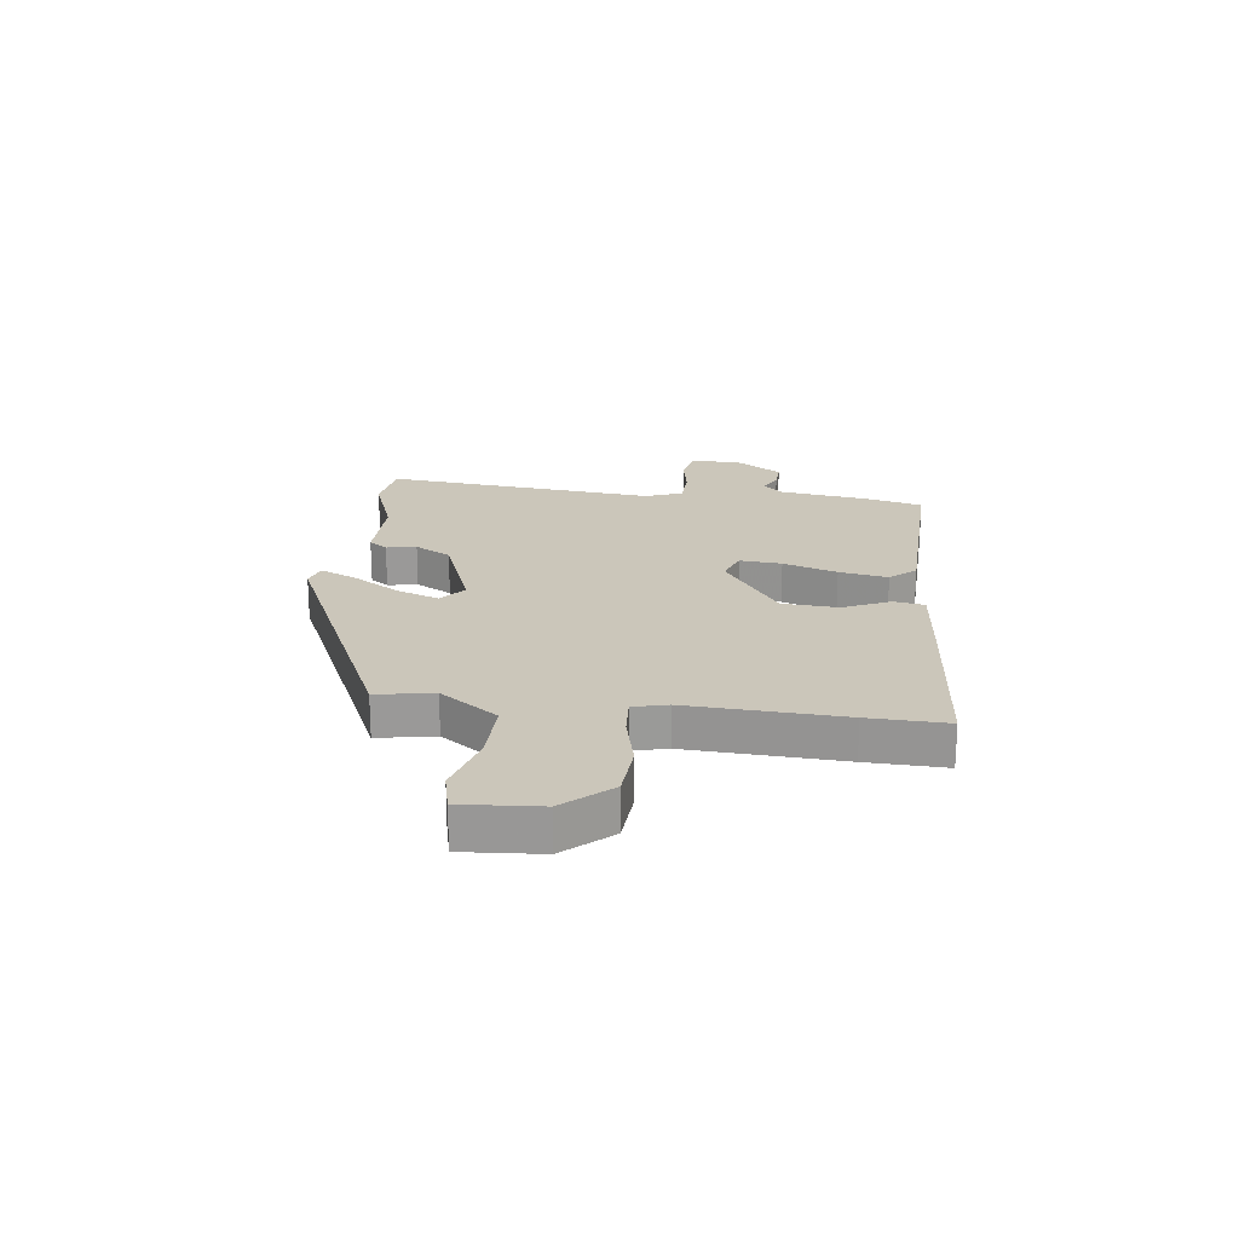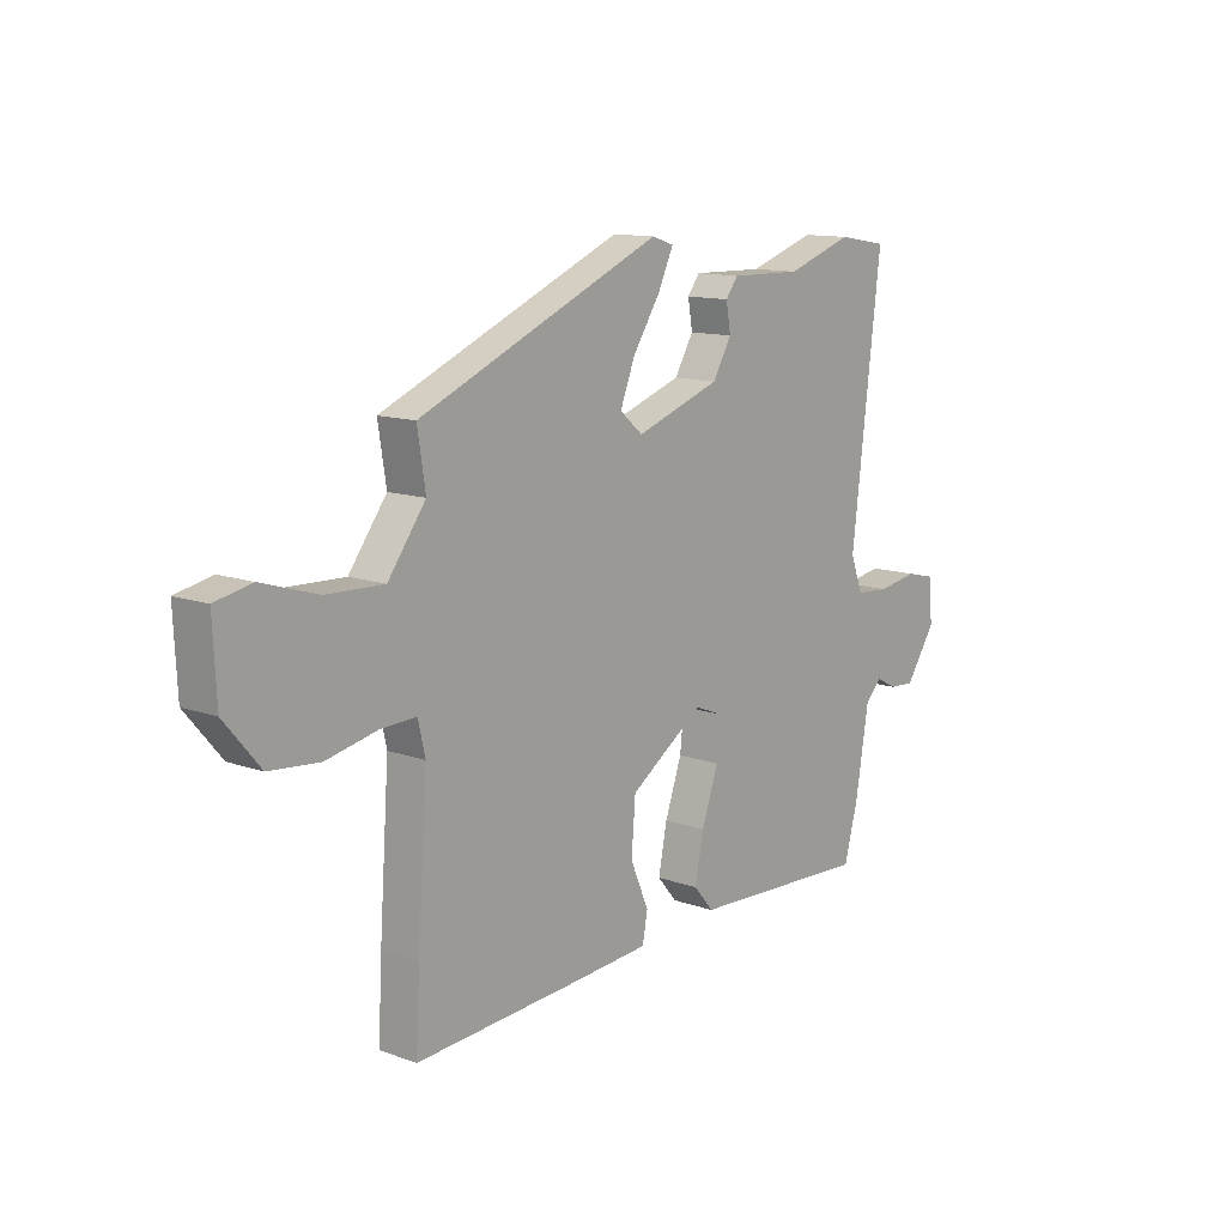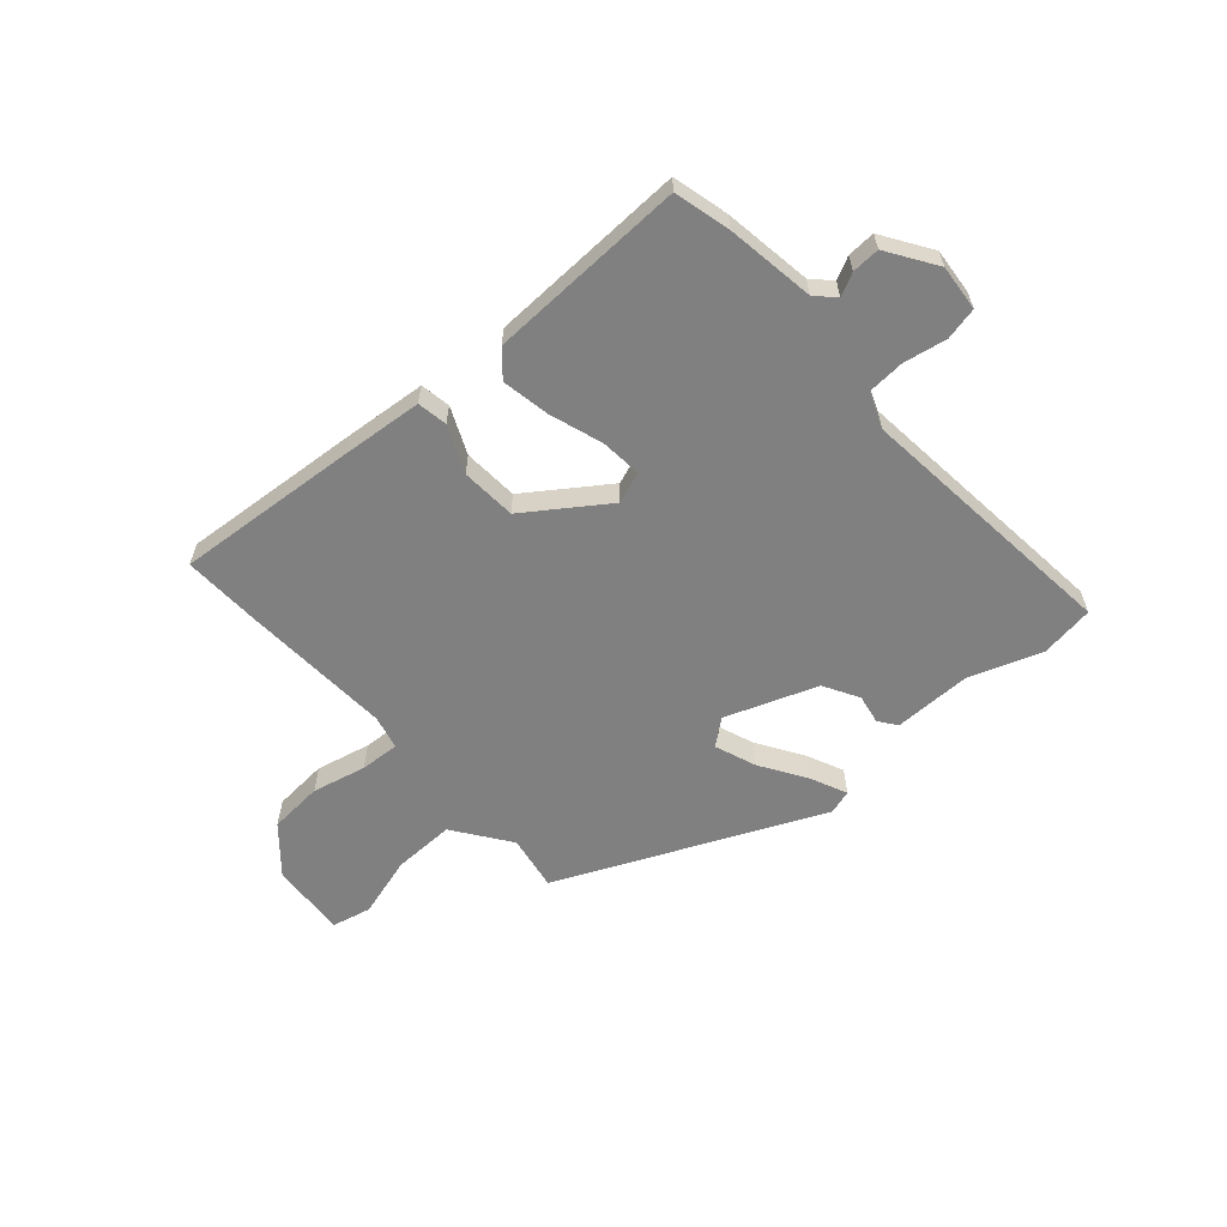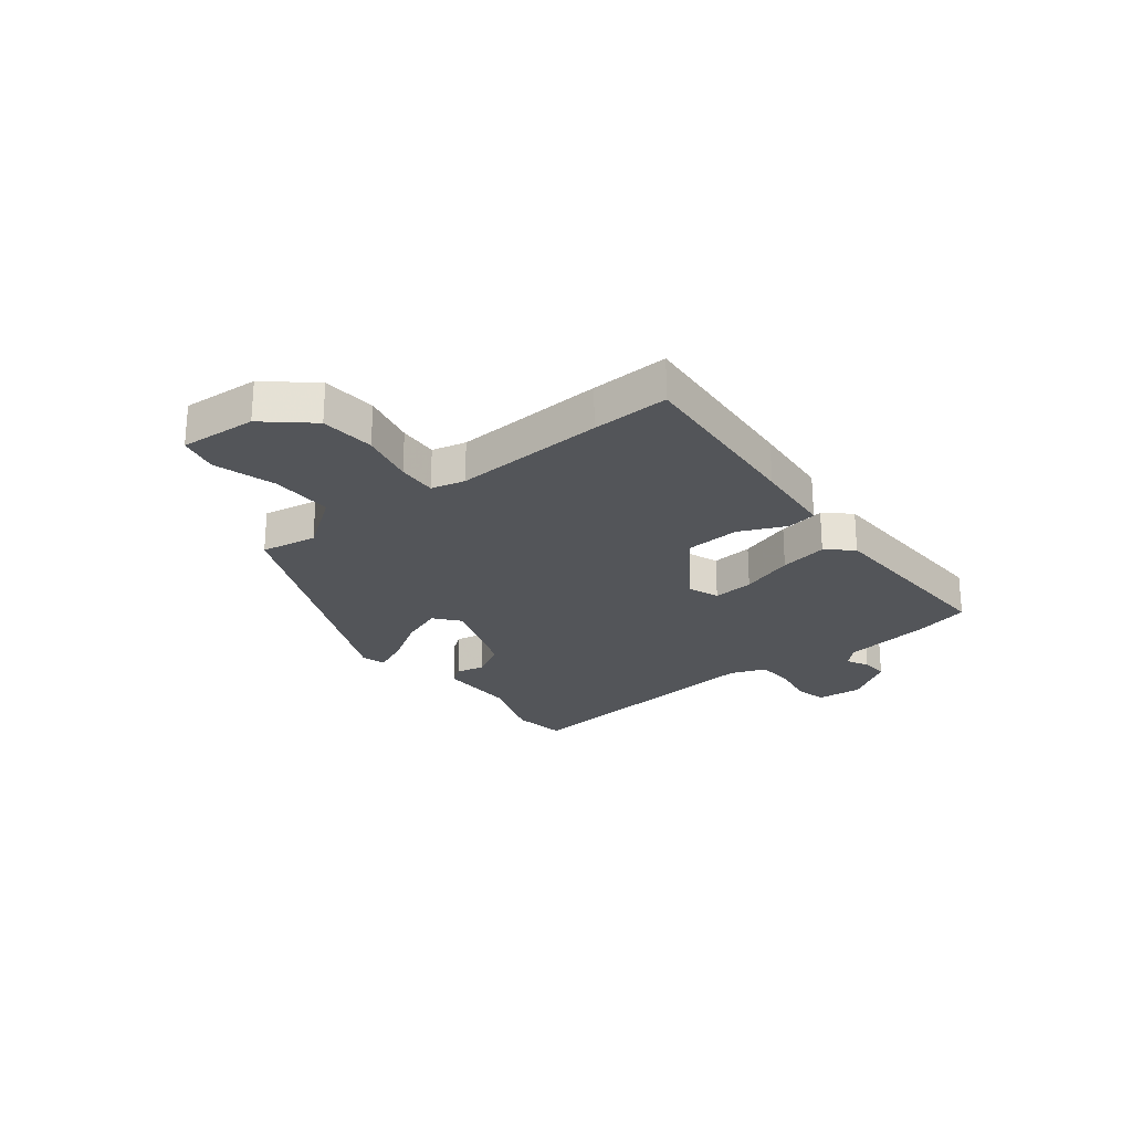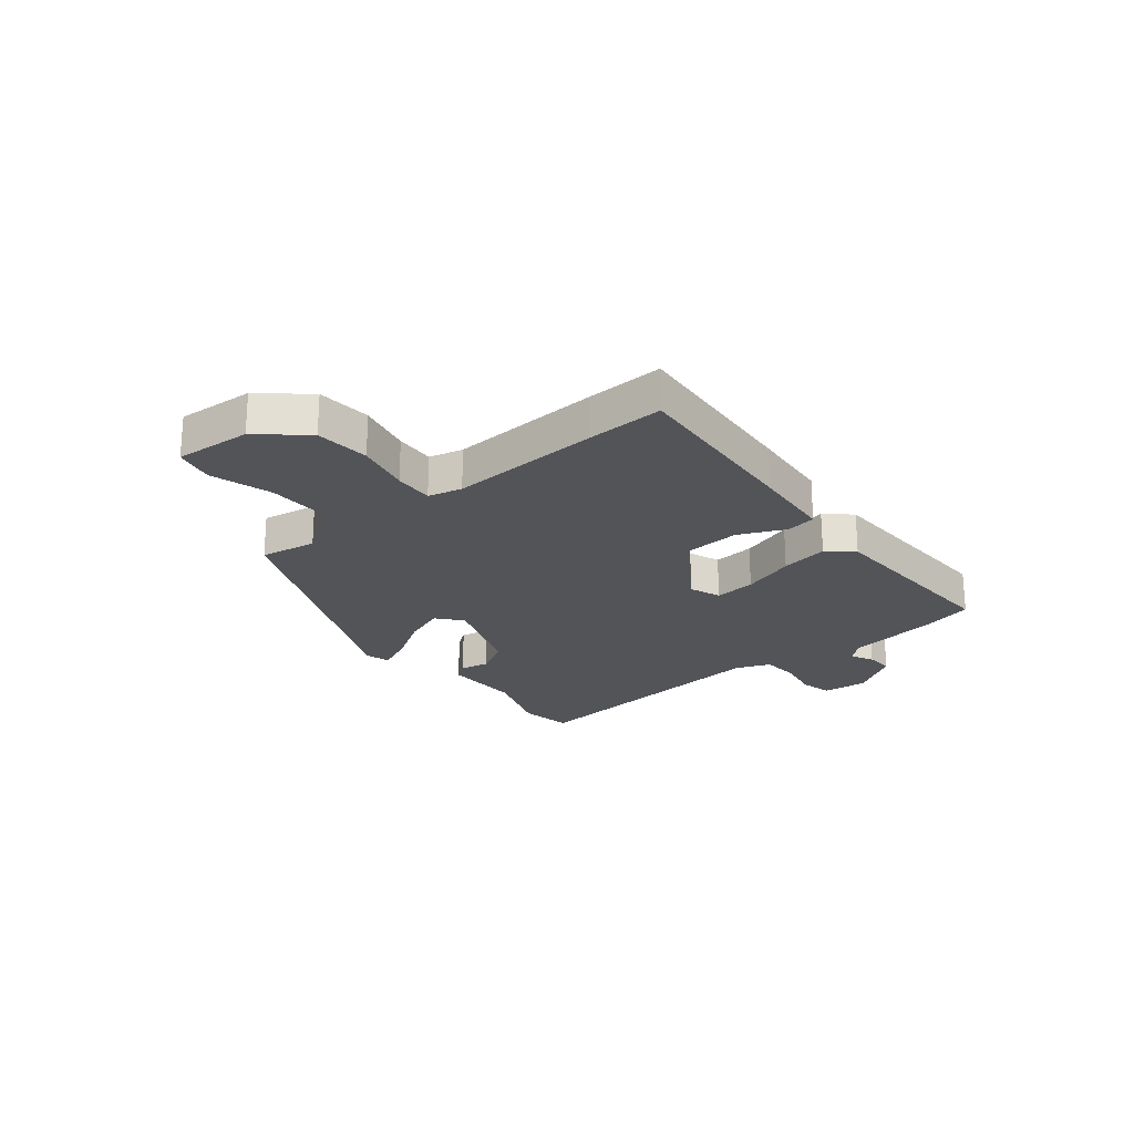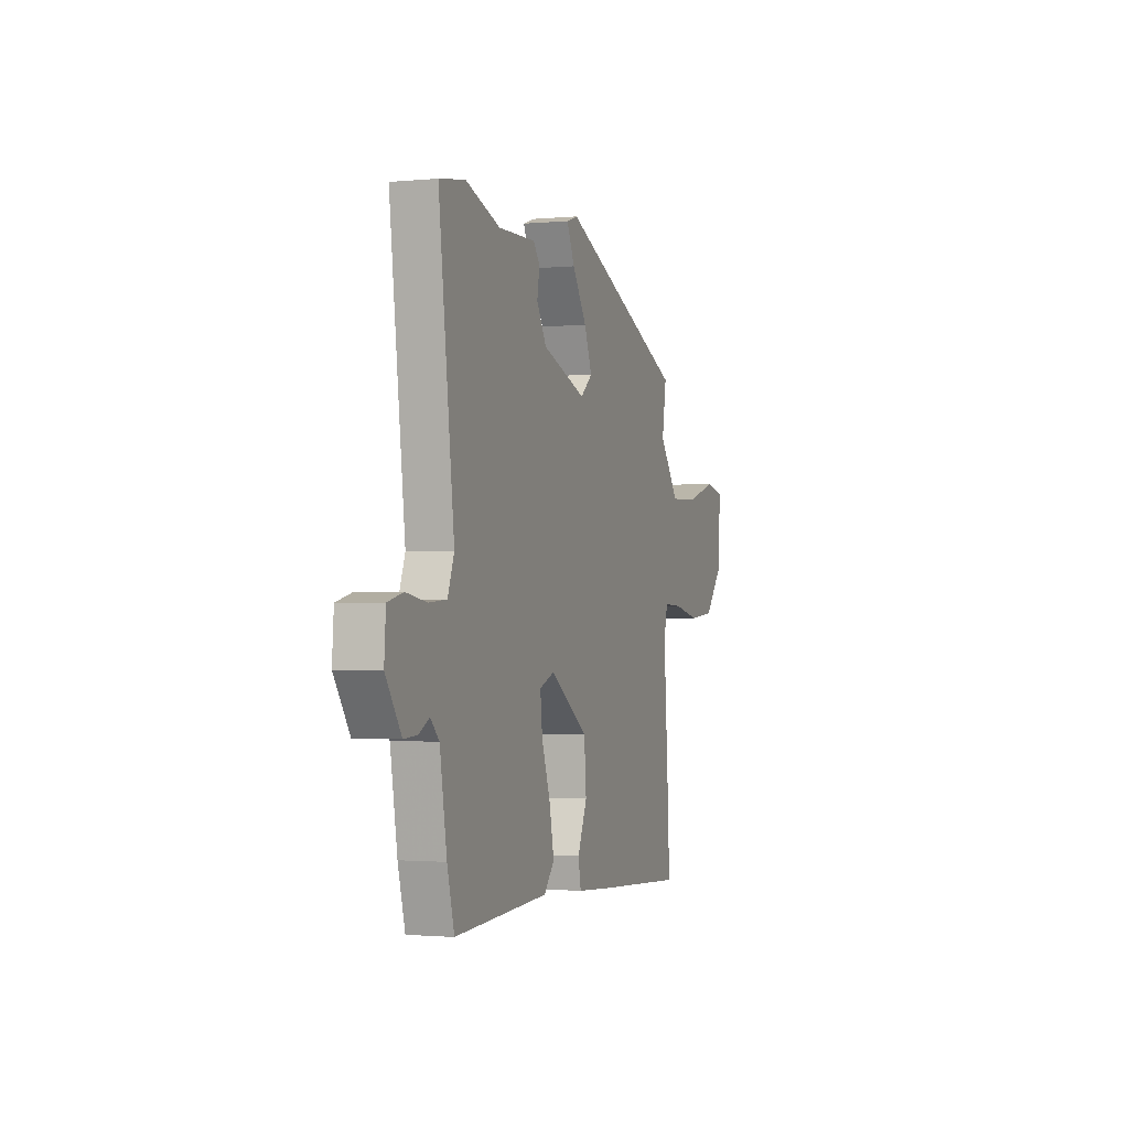
<metadata>
{"format":"obj","ext":"obj","renderer":"f3d","projection":"perspective","resolution":1024,"background":"white","views":[{"elev":21.2,"azim":95.8,"up":"+Y"},{"elev":12.4,"azim":129.7,"up":"+Z"},{"elev":-60.2,"azim":-139.5,"up":"+Y"},{"elev":-24.3,"azim":127.3,"up":"+Y"},{"elev":-22.8,"azim":128.2,"up":"+Y"},{"elev":-1.4,"azim":-71.0,"up":"+Z"}]}
</metadata>
<code>
v 0.482 0.07 0.329
v 0.466 0.07 0.228
v 0.54 0.07 0.128
v 0.652 0.07 0.132
v 0.762 0.07 0.166
v 0.833 0.07 0.151
v 0.826 0.07 0.013
v 0.756 0.07 -0.07
v 0.658 0.07 -0.079
v 0.56 0.07 -0.058
v 0.489 0.07 -0.055
v 0.475 0.07 -0.116
v 0.494 0.07 -0.388
v 0.501 0.07 -0.527
v 0.174 0.07 -0.506
v 0.026 0.07 -0.495
v 0.016 0.07 -0.441
v 0.052 0.07 -0.357
v 0.044 0.07 -0.258
v -0.101 0.07 -0.16
v -0.157 0.07 -0.182
v -0.149 0.07 -0.256
v -0.116 0.07 -0.351
v -0.099 0.07 -0.437
v -0.138 0.07 -0.483
v -0.494 0.07 -0.5
v -0.521 0.07 -0.399
v -0.547 0.07 -0.241
v -0.58 0.07 -0.208
v -0.62 0.07 -0.229
v -0.67 0.07 -0.232
v -0.729 0.07 -0.145
v -0.723 0.07 -0.062
v -0.665 0.07 -0.048
v -0.587 0.07 -0.061
v -0.52 0.07 -0.056
v -0.496 0.07 0.008
v -0.554 0.07 0.491
v -0.457 0.07 0.507
v -0.327 0.07 0.463
v -0.186 0.07 0.466
v -0.162 0.07 0.434
v -0.171 0.07 0.381
v -0.134 0.07 0.318
v 0.032 0.07 0.26
v 0.077 0.07 0.298
v 0.048 0.07 0.372
v -0.006 0.07 0.455
v -0.036 0.07 0.519
v 0.007 0.07 0.533
v 0.482 0 0.329
v 0.466 0 0.228
v 0.54 0 0.128
v 0.652 0 0.132
v 0.762 0 0.166
v 0.833 0 0.151
v 0.826 0 0.013
v 0.756 0 -0.07
v 0.658 0 -0.079
v 0.56 0 -0.058
v 0.489 0 -0.055
v 0.475 0 -0.116
v 0.494 0 -0.388
v 0.501 0 -0.527
v 0.174 0 -0.506
v 0.026 0 -0.495
v 0.016 0 -0.441
v 0.052 0 -0.357
v 0.044 0 -0.258
v -0.101 0 -0.16
v -0.157 0 -0.182
v -0.149 0 -0.256
v -0.116 0 -0.351
v -0.099 0 -0.437
v -0.138 0 -0.483
v -0.494 0 -0.5
v -0.521 0 -0.399
v -0.547 0 -0.241
v -0.58 0 -0.208
v -0.62 0 -0.229
v -0.67 0 -0.232
v -0.729 0 -0.145
v -0.723 0 -0.062
v -0.665 0 -0.048
v -0.587 0 -0.061
v -0.52 0 -0.056
v -0.496 0 0.008
v -0.554 0 0.491
v -0.457 0 0.507
v -0.327 0 0.463
v -0.186 0 0.466
v -0.162 0 0.434
v -0.171 0 0.381
v -0.134 0 0.318
v 0.032 0 0.26
v 0.077 0 0.298
v 0.048 0 0.372
v -0.006 0 0.455
v -0.036 0 0.519
v 0.007 0 0.533
f 50 1 2
f 49 50 2
f 48 49 2
f 47 48 2
f 46 47 2 3
f 45 46 3
f 40 41 42 43
f 40 43 44
f 39 40 44
f 38 39 44
f 37 38 44
f 36 37 44 45
f 33 34 35
f 32 33 35
f 31 32 35
f 30 31 35
f 29 30 35
f 28 29 35 36
f 27 28 36
f 26 27 36
f 25 26 36
f 24 25 36
f 23 24 36
f 22 23 36
f 21 22 36
f 36 45 3
f 21 36 3
f 20 21 3
f 16 17 18
f 15 16 18
f 14 15 18
f 13 14 18
f 12 13 18
f 11 12 18 19
f 8 9 10
f 7 8 10
f 6 7 10
f 5 6 10
f 4 5 10
f 4 10 11
f 11 19 20
f 4 11 20
f 3 4 20
f 52 51 100
f 52 100 99
f 52 99 98
f 52 98 97
f 53 52 97 96
f 53 96 95
f 93 92 91 90
f 94 93 90
f 94 90 89
f 94 89 88
f 94 88 87
f 95 94 87 86
f 85 84 83
f 85 83 82
f 85 82 81
f 85 81 80
f 85 80 79
f 86 85 79 78
f 86 78 77
f 86 77 76
f 86 76 75
f 86 75 74
f 86 74 73
f 86 73 72
f 86 72 71
f 53 95 86
f 53 86 71
f 53 71 70
f 68 67 66
f 68 66 65
f 68 65 64
f 68 64 63
f 68 63 62
f 69 68 62 61
f 60 59 58
f 60 58 57
f 60 57 56
f 60 56 55
f 60 55 54
f 61 60 54
f 70 69 61
f 70 61 54
f 70 54 53
f 1 51 52 2
f 2 52 53 3
f 3 53 54 4
f 4 54 55 5
f 5 55 56 6
f 6 56 57 7
f 7 57 58 8
f 8 58 59 9
f 9 59 60 10
f 10 60 61 11
f 11 61 62 12
f 12 62 63 13
f 13 63 64 14
f 14 64 65 15
f 15 65 66 16
f 16 66 67 17
f 17 67 68 18
f 18 68 69 19
f 19 69 70 20
f 20 70 71 21
f 21 71 72 22
f 22 72 73 23
f 23 73 74 24
f 24 74 75 25
f 25 75 76 26
f 26 76 77 27
f 27 77 78 28
f 28 78 79 29
f 29 79 80 30
f 30 80 81 31
f 31 81 82 32
f 32 82 83 33
f 33 83 84 34
f 34 84 85 35
f 35 85 86 36
f 36 86 87 37
f 37 87 88 38
f 38 88 89 39
f 39 89 90 40
f 40 90 91 41
f 41 91 92 42
f 42 92 93 43
f 43 93 94 44
f 44 94 95 45
f 45 95 96 46
f 46 96 97 47
f 47 97 98 48
f 48 98 99 49
f 49 99 100 50
f 50 100 51 1

</code>
